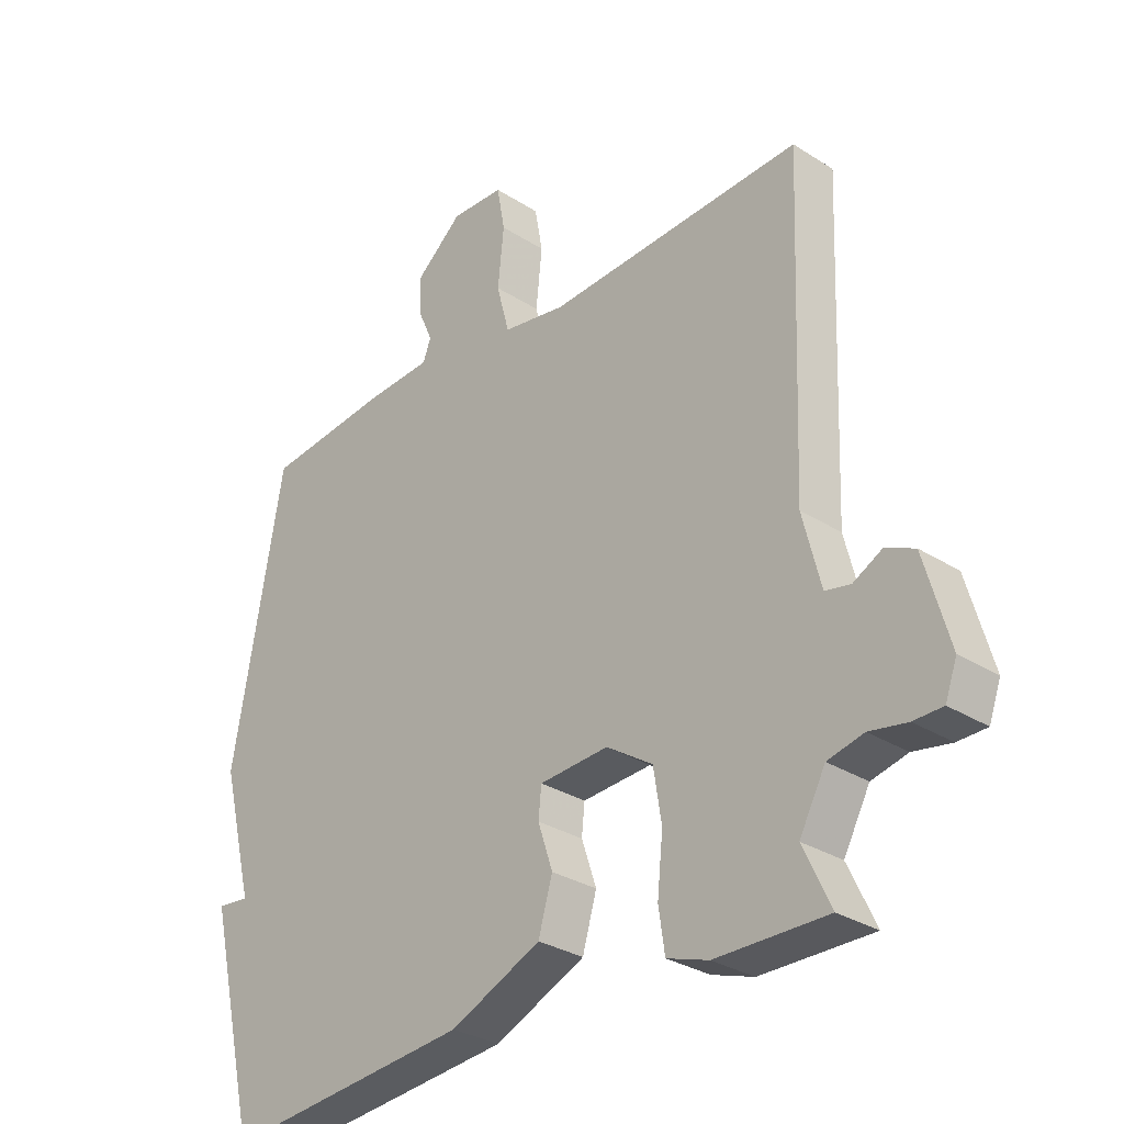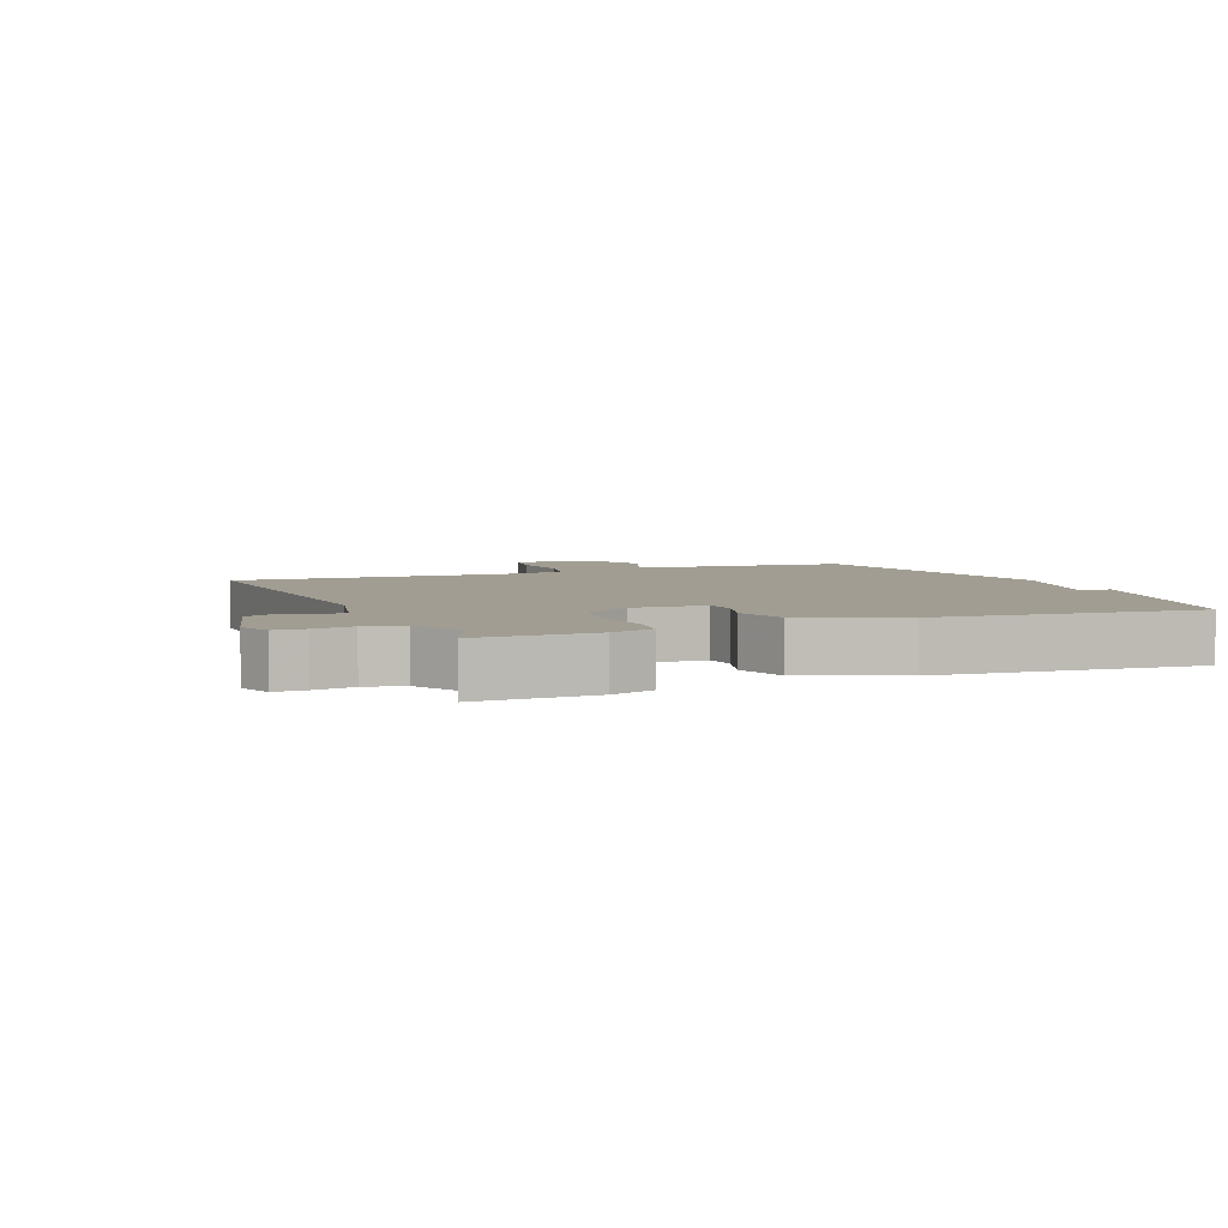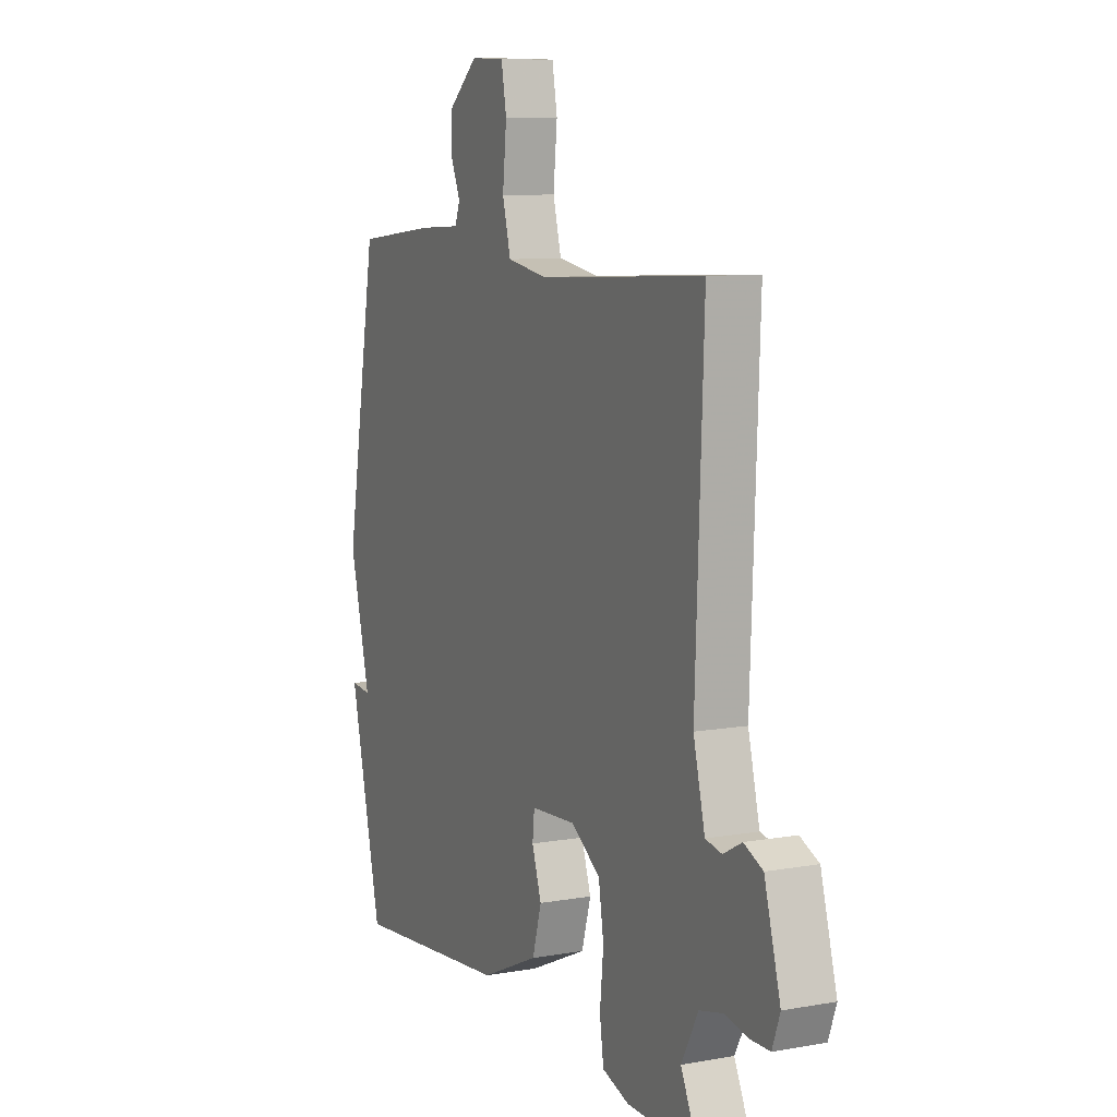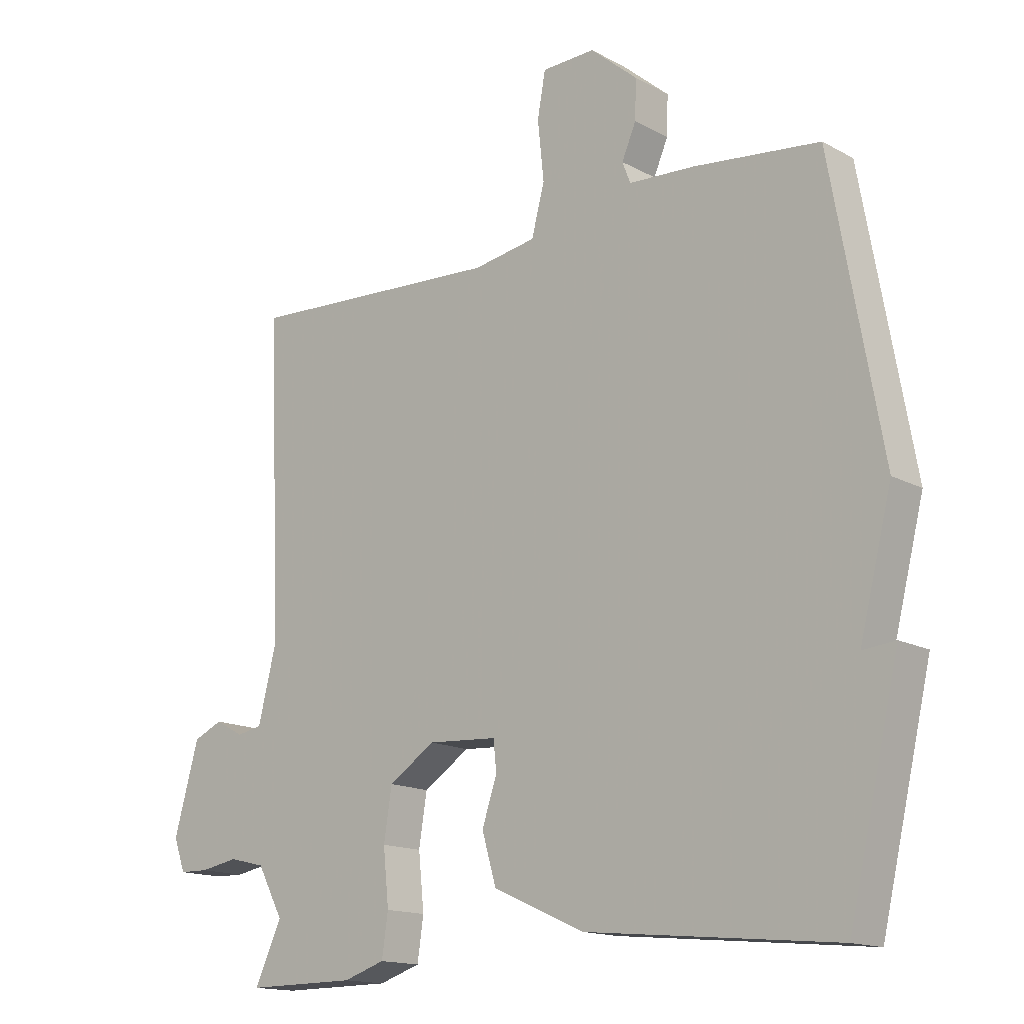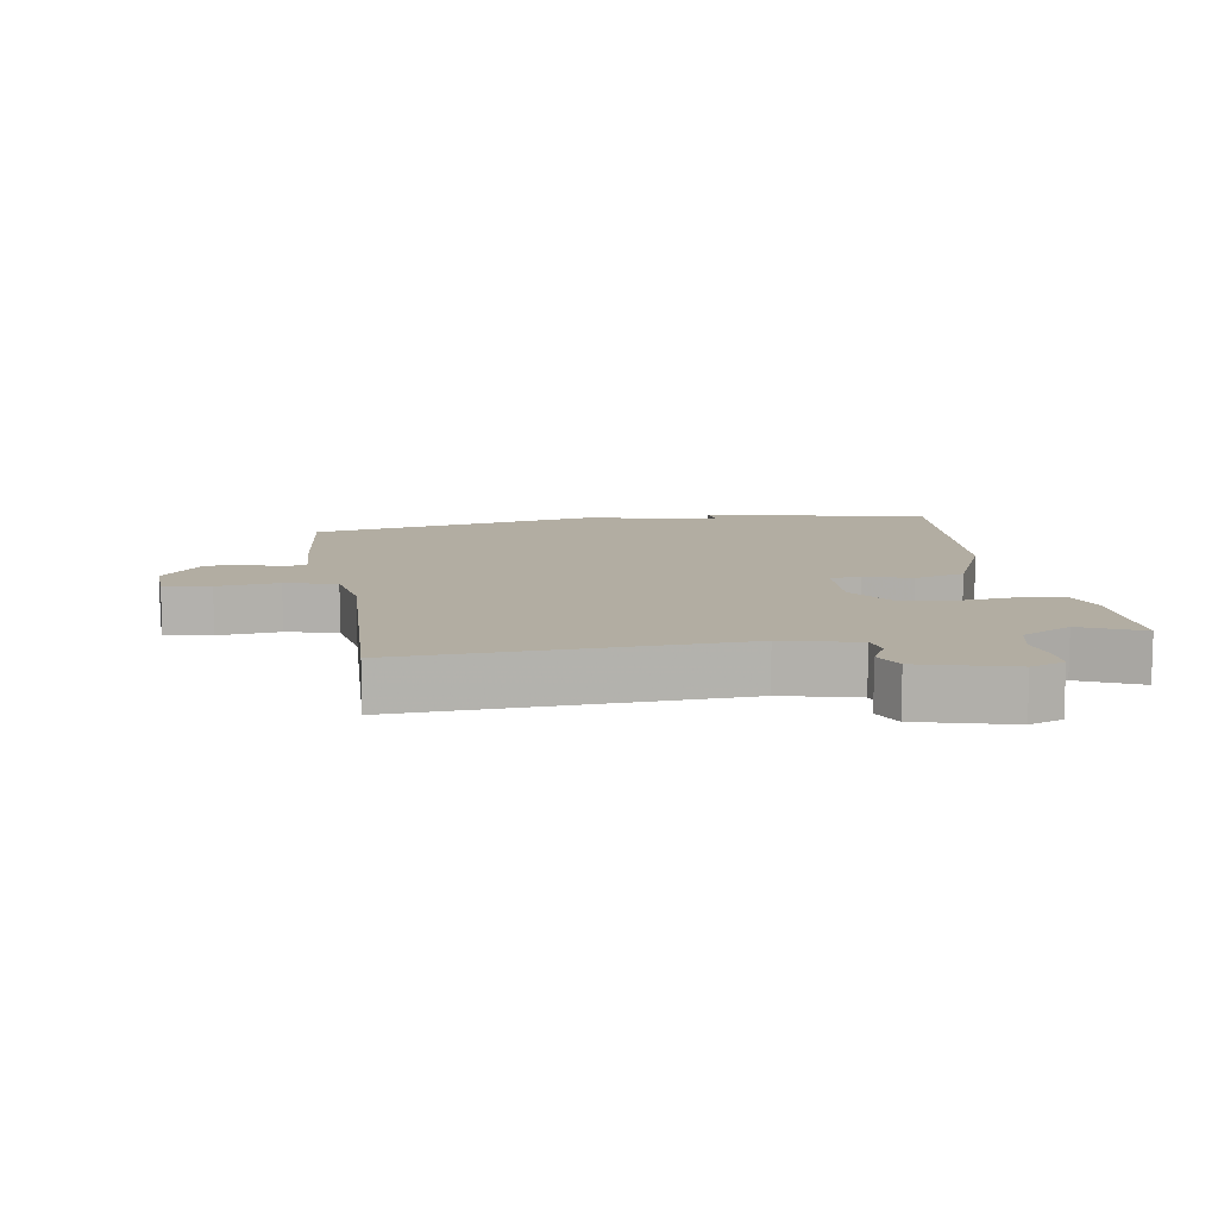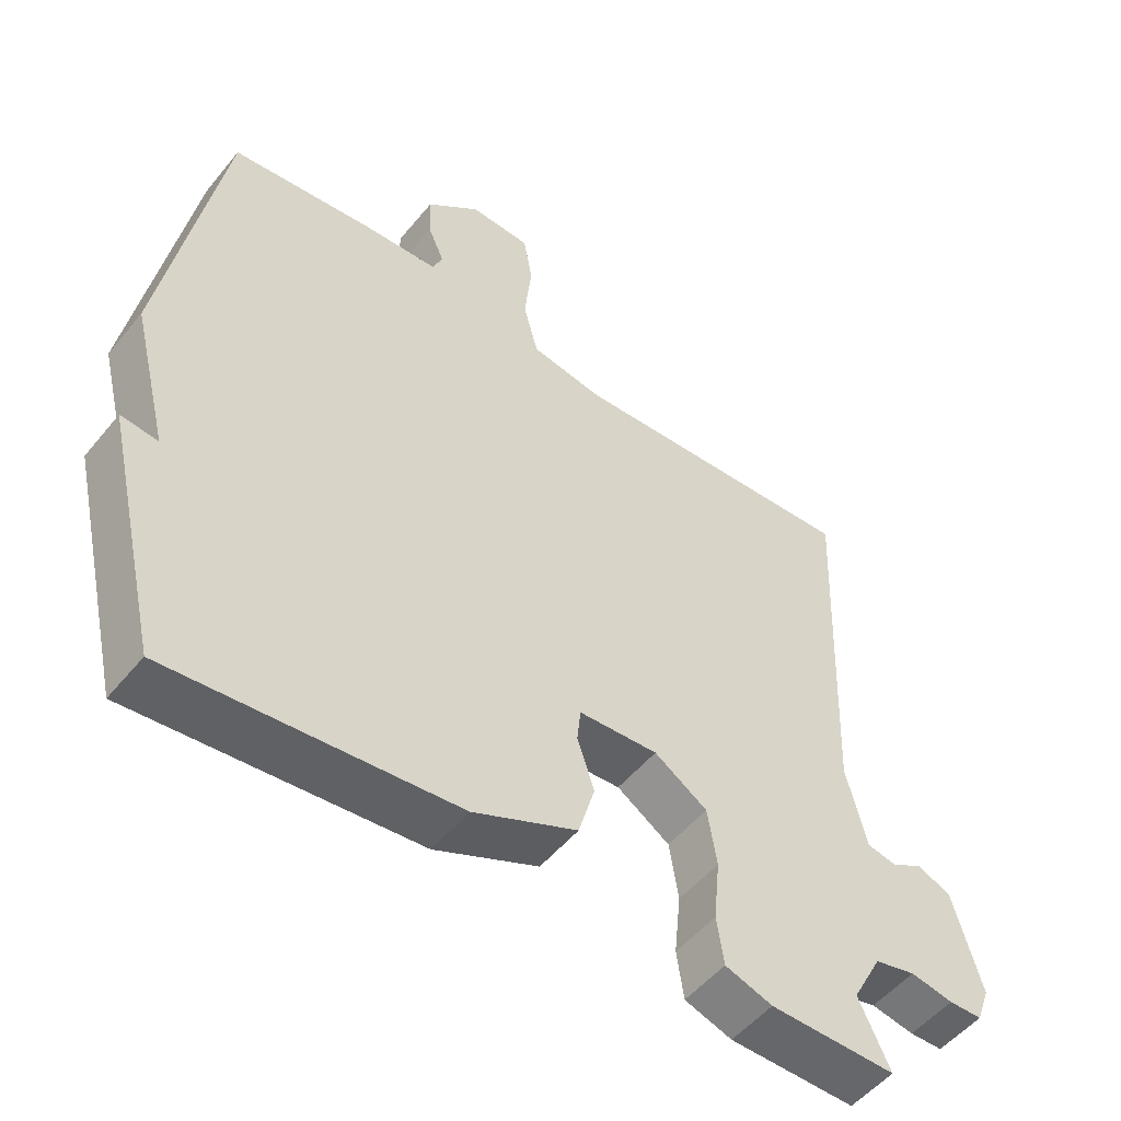
<metadata>
{"format":"obj","ext":"obj","renderer":"f3d","projection":"perspective","resolution":1024,"background":"white","views":[{"elev":-30.3,"azim":47.2,"up":"+Z"},{"elev":4.7,"azim":157.0,"up":"+Y"},{"elev":9.2,"azim":64.8,"up":"+Z"},{"elev":-15.2,"azim":-138.7,"up":"+Z"},{"elev":10.6,"azim":80.3,"up":"+Y"},{"elev":-51.9,"azim":-38.0,"up":"+Z"}]}
</metadata>
<code>
v -0.5 0.07 -0.5
v -0.581 0.07 -0.154
v -0.529 0.07 -0.159
v -0.581 0.07 0.046
v -0.5 0.07 0.5
v -0.298 0.07 0.523
v -0.191 0.07 0.529
v -0.178 0.07 0.563
v -0.201 0.07 0.616
v -0.203 0.07 0.679
v -0.127 0.07 0.744
v -0.041 0.07 0.741
v -0.028 0.07 0.669
v -0.038 0.07 0.573
v -0.017 0.07 0.494
v 0.085 0.07 0.477
v 0.5 0.07 0.5
v 0.48 0.07 -0.009
v 0.509 0.07 -0.125
v 0.55 0.07 -0.133
v 0.596 0.07 -0.108
v 0.643 0.07 -0.129
v 0.683 0.07 -0.272
v 0.664 0.07 -0.324
v 0.617 0.07 -0.325
v 0.556 0.07 -0.314
v 0.498 0.07 -0.328
v 0.456 0.07 -0.406
v 0.5 0.07 -0.5
v 0.321 0.07 -0.499
v 0.254 0.07 -0.477
v 0.244 0.07 -0.409
v 0.253 0.07 -0.32
v 0.24 0.07 -0.238
v 0.165 0.07 -0.189
v 0.053 0.07 -0.196
v 0.048 0.07 -0.244
v 0.072 0.07 -0.316
v 0.049 0.07 -0.395
v -0.098 0.07 -0.461
v -0.5 0 -0.5
v -0.581 0 -0.154
v -0.529 0 -0.159
v -0.581 0 0.046
v -0.5 0 0.5
v -0.298 0 0.523
v -0.191 0 0.529
v -0.178 0 0.563
v -0.201 0 0.616
v -0.203 0 0.679
v -0.127 0 0.744
v -0.041 0 0.741
v -0.028 0 0.669
v -0.038 0 0.573
v -0.017 0 0.494
v 0.085 0 0.477
v 0.5 0 0.5
v 0.48 0 -0.009
v 0.509 0 -0.125
v 0.55 0 -0.133
v 0.596 0 -0.108
v 0.643 0 -0.129
v 0.683 0 -0.272
v 0.664 0 -0.324
v 0.617 0 -0.325
v 0.556 0 -0.314
v 0.498 0 -0.328
v 0.456 0 -0.406
v 0.5 0 -0.5
v 0.321 0 -0.499
v 0.254 0 -0.477
v 0.244 0 -0.409
v 0.253 0 -0.32
v 0.24 0 -0.238
v 0.165 0 -0.189
v 0.053 0 -0.196
v 0.048 0 -0.244
v 0.072 0 -0.316
v 0.049 0 -0.395
v -0.098 0 -0.461
f 1 2 3
f 40 1 3
f 39 40 3
f 38 39 3
f 37 38 3
f 5 6 7
f 4 5 7
f 3 4 7
f 37 3 7
f 36 37 7
f 35 36 7 8
f 9 10 11
f 8 9 11
f 35 8 11
f 34 35 11
f 31 32 33
f 30 31 33
f 29 30 33
f 28 29 33
f 27 28 33 34
f 26 27 34
f 24 25 26
f 23 24 26
f 22 23 26
f 21 22 26
f 20 21 26
f 19 20 26 34
f 18 19 34
f 16 17 18 34
f 15 16 34
f 11 12 13 14
f 11 14 15
f 11 15 34
f 43 42 41
f 43 41 80
f 43 80 79
f 43 79 78
f 43 78 77
f 47 46 45
f 47 45 44
f 47 44 43
f 47 43 77
f 47 77 76
f 48 47 76 75
f 51 50 49
f 51 49 48
f 51 48 75
f 51 75 74
f 73 72 71
f 73 71 70
f 73 70 69
f 73 69 68
f 74 73 68 67
f 74 67 66
f 66 65 64
f 66 64 63
f 66 63 62
f 66 62 61
f 66 61 60
f 74 66 60 59
f 74 59 58
f 74 58 57 56
f 74 56 55
f 54 53 52 51
f 55 54 51
f 74 55 51
f 1 41 42 2
f 2 42 43 3
f 3 43 44 4
f 4 44 45 5
f 5 45 46 6
f 6 46 47 7
f 7 47 48 8
f 8 48 49 9
f 9 49 50 10
f 10 50 51 11
f 11 51 52 12
f 12 52 53 13
f 13 53 54 14
f 14 54 55 15
f 15 55 56 16
f 16 56 57 17
f 17 57 58 18
f 18 58 59 19
f 19 59 60 20
f 20 60 61 21
f 21 61 62 22
f 22 62 63 23
f 23 63 64 24
f 24 64 65 25
f 25 65 66 26
f 26 66 67 27
f 27 67 68 28
f 28 68 69 29
f 29 69 70 30
f 30 70 71 31
f 31 71 72 32
f 32 72 73 33
f 33 73 74 34
f 34 74 75 35
f 35 75 76 36
f 36 76 77 37
f 37 77 78 38
f 38 78 79 39
f 39 79 80 40
f 40 80 41 1

</code>
